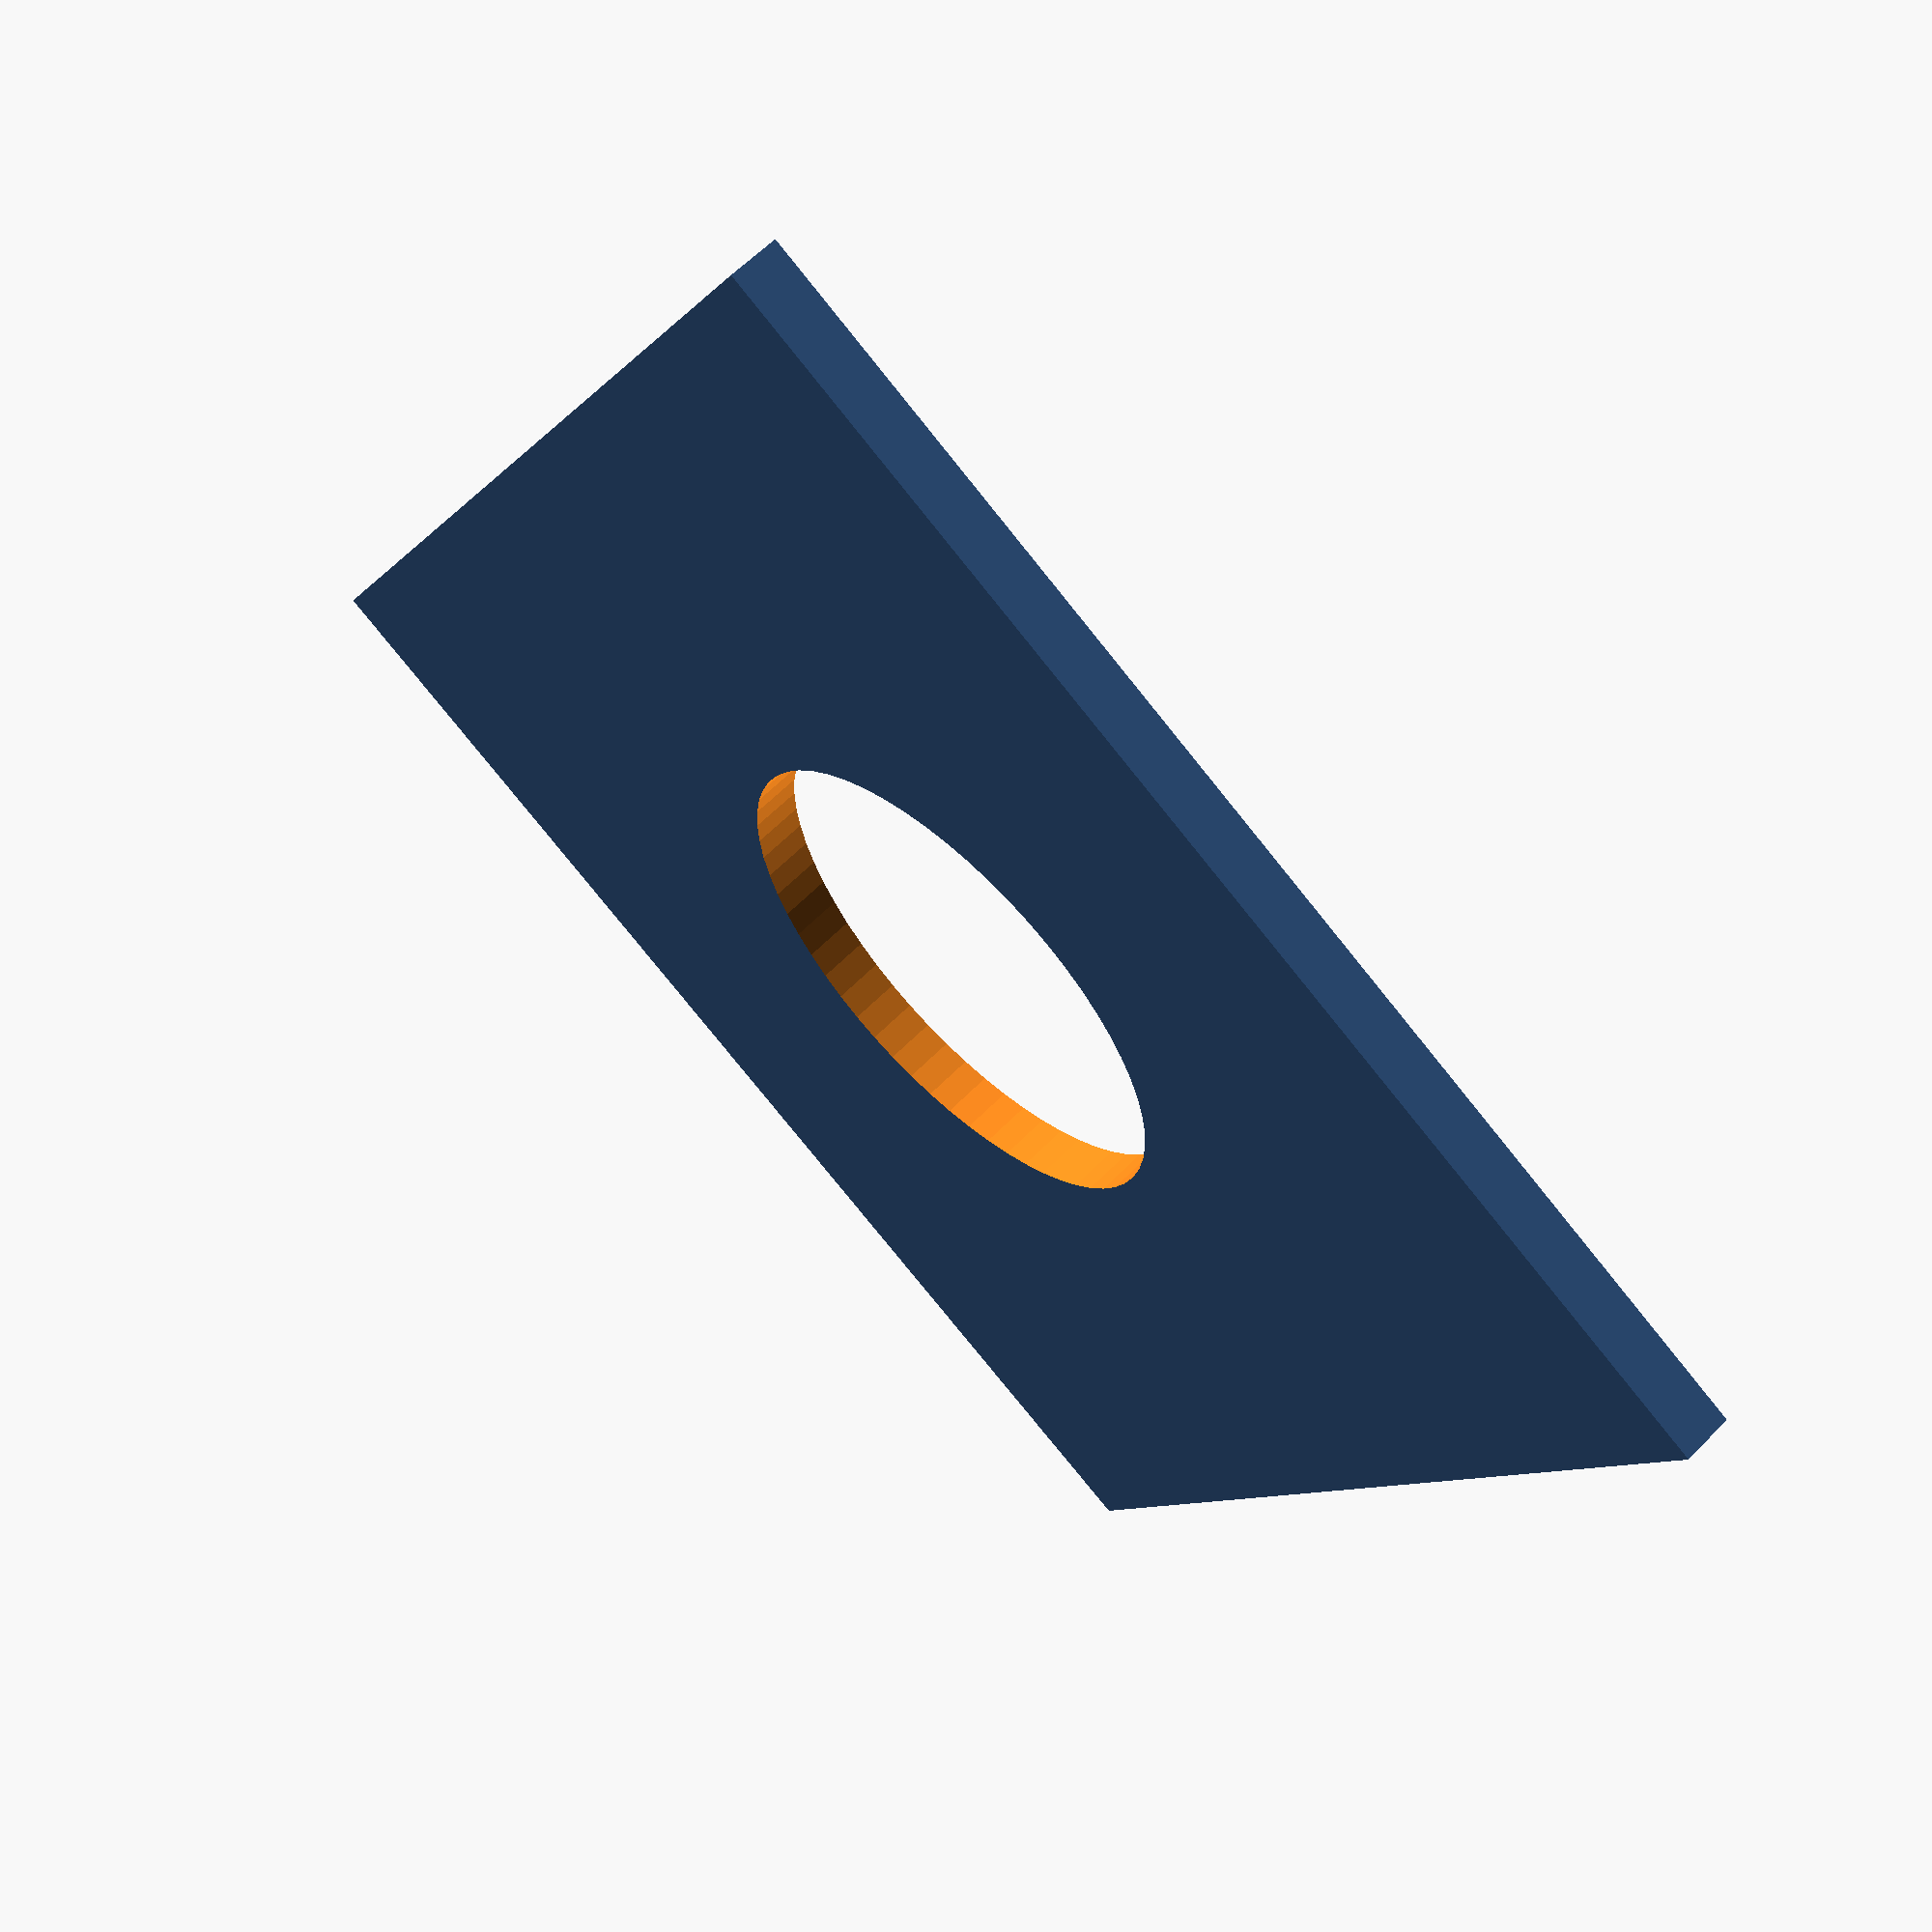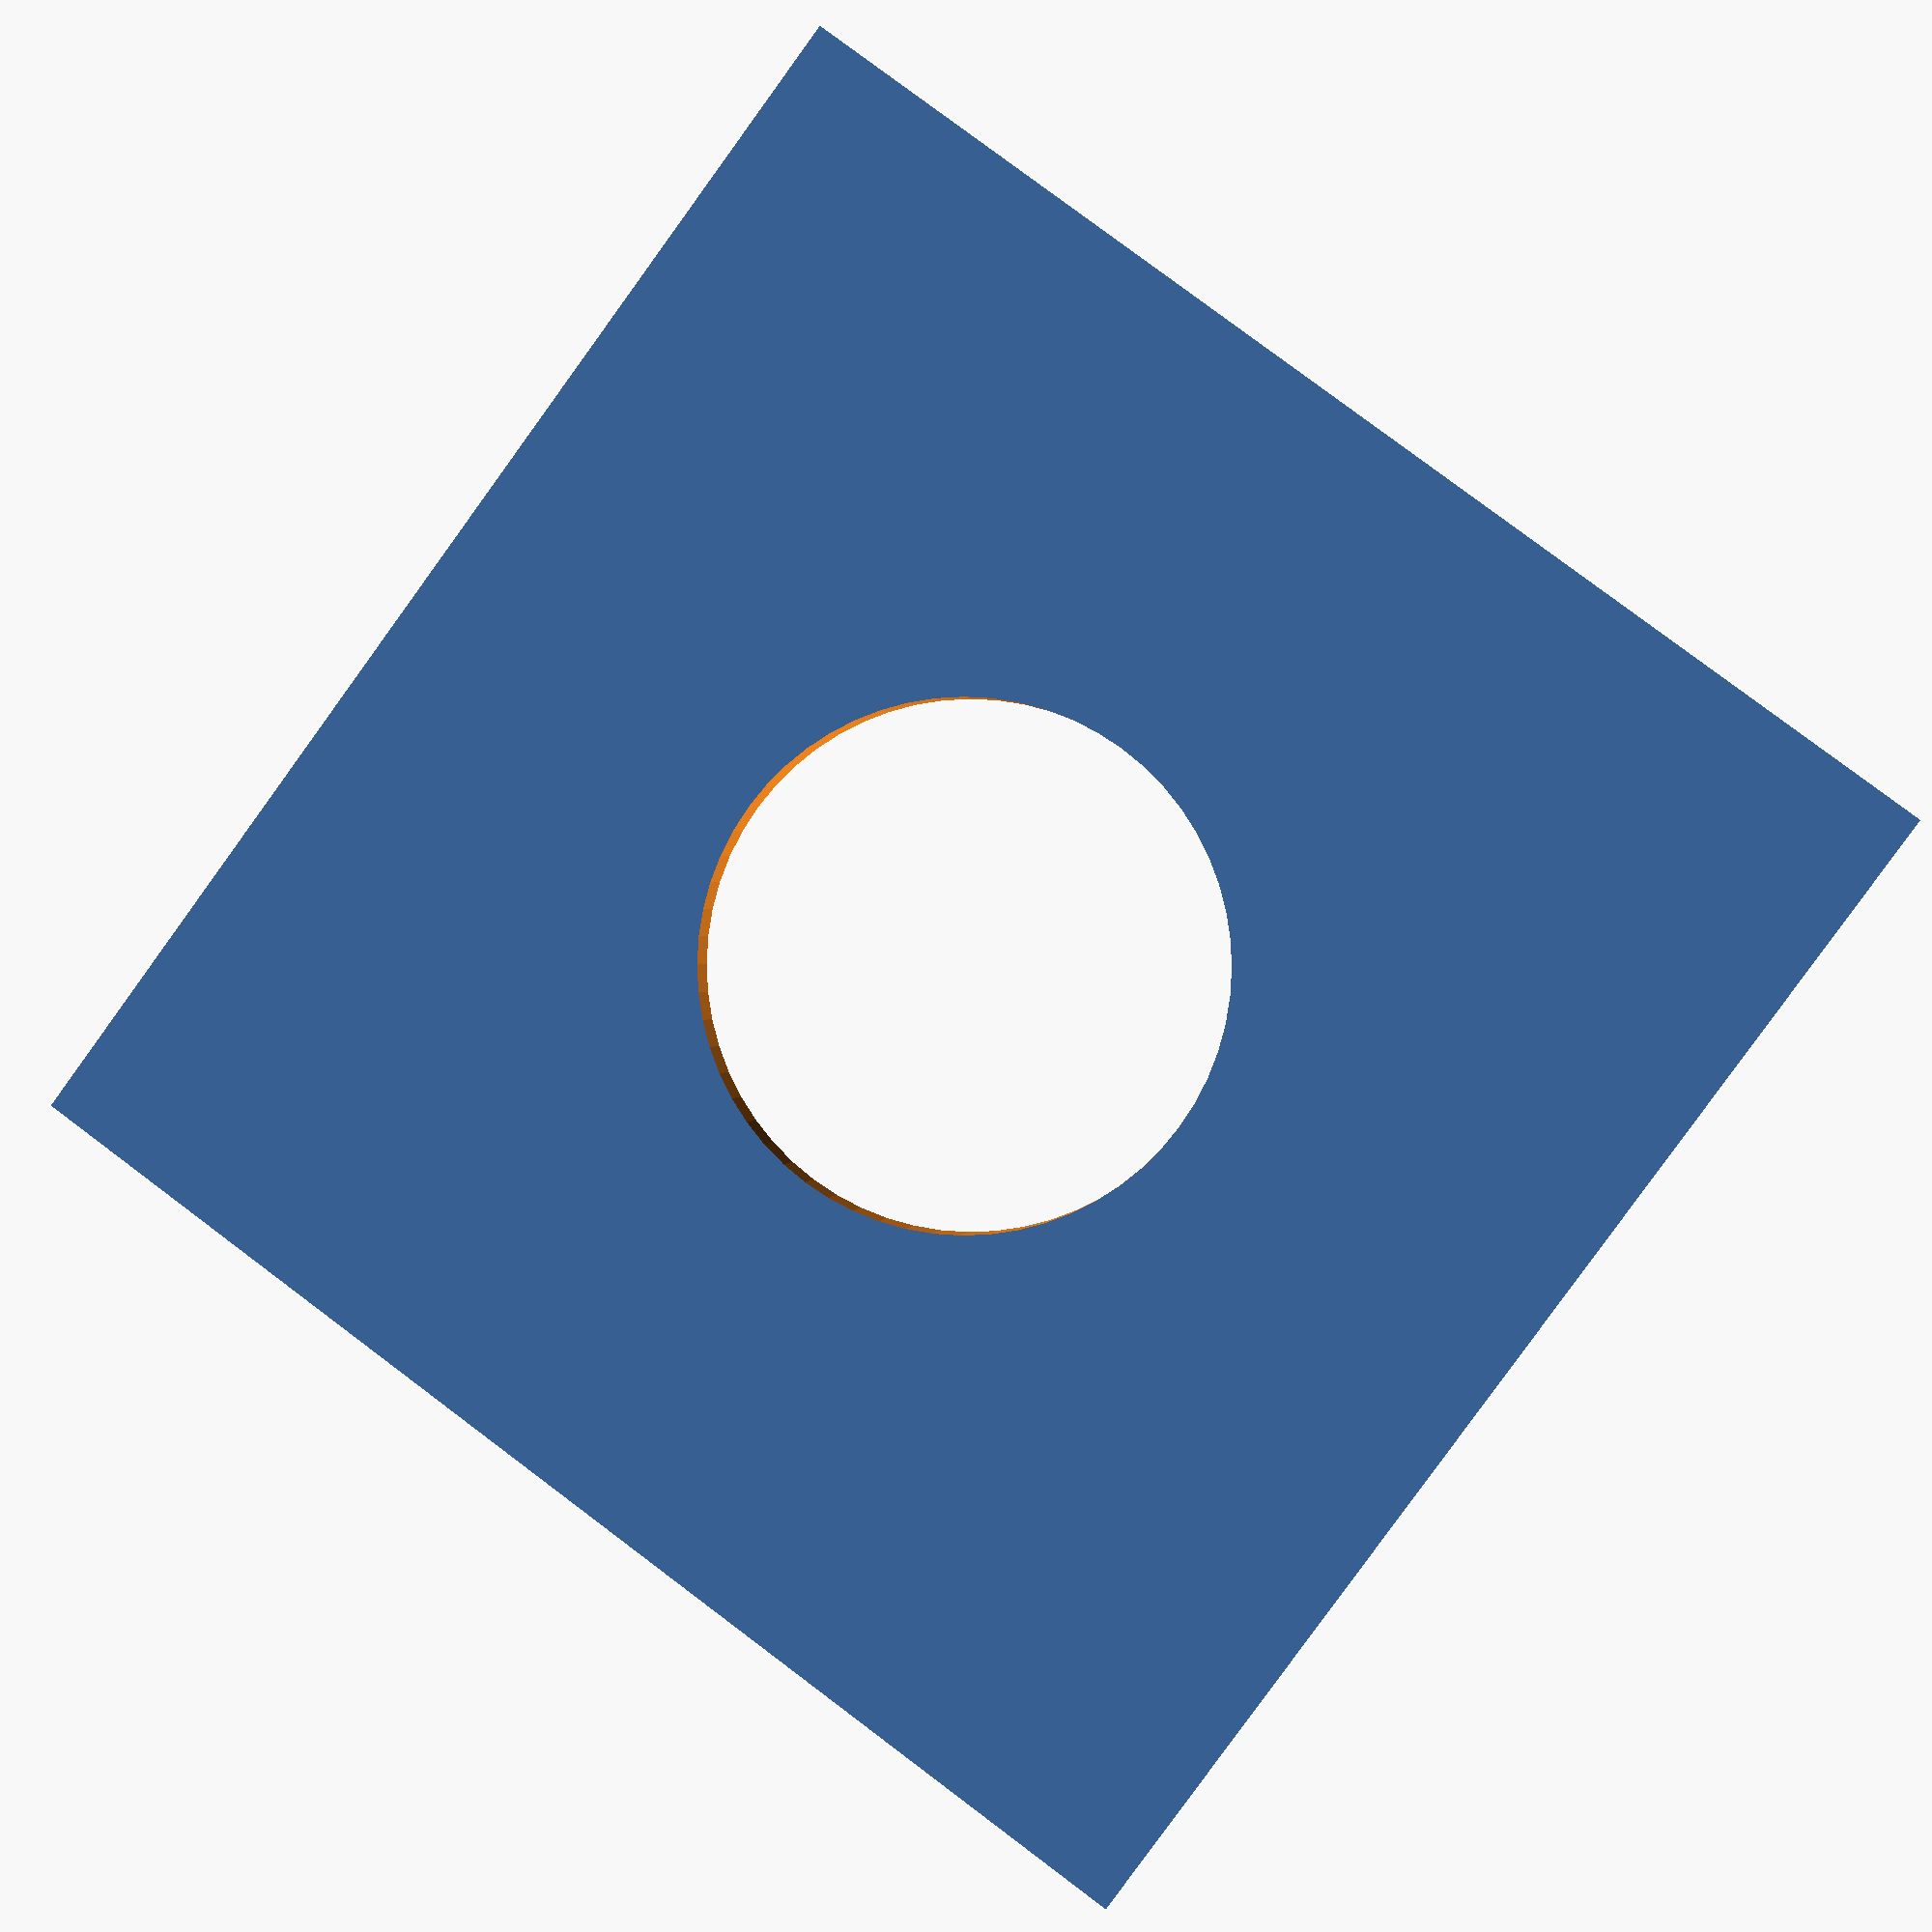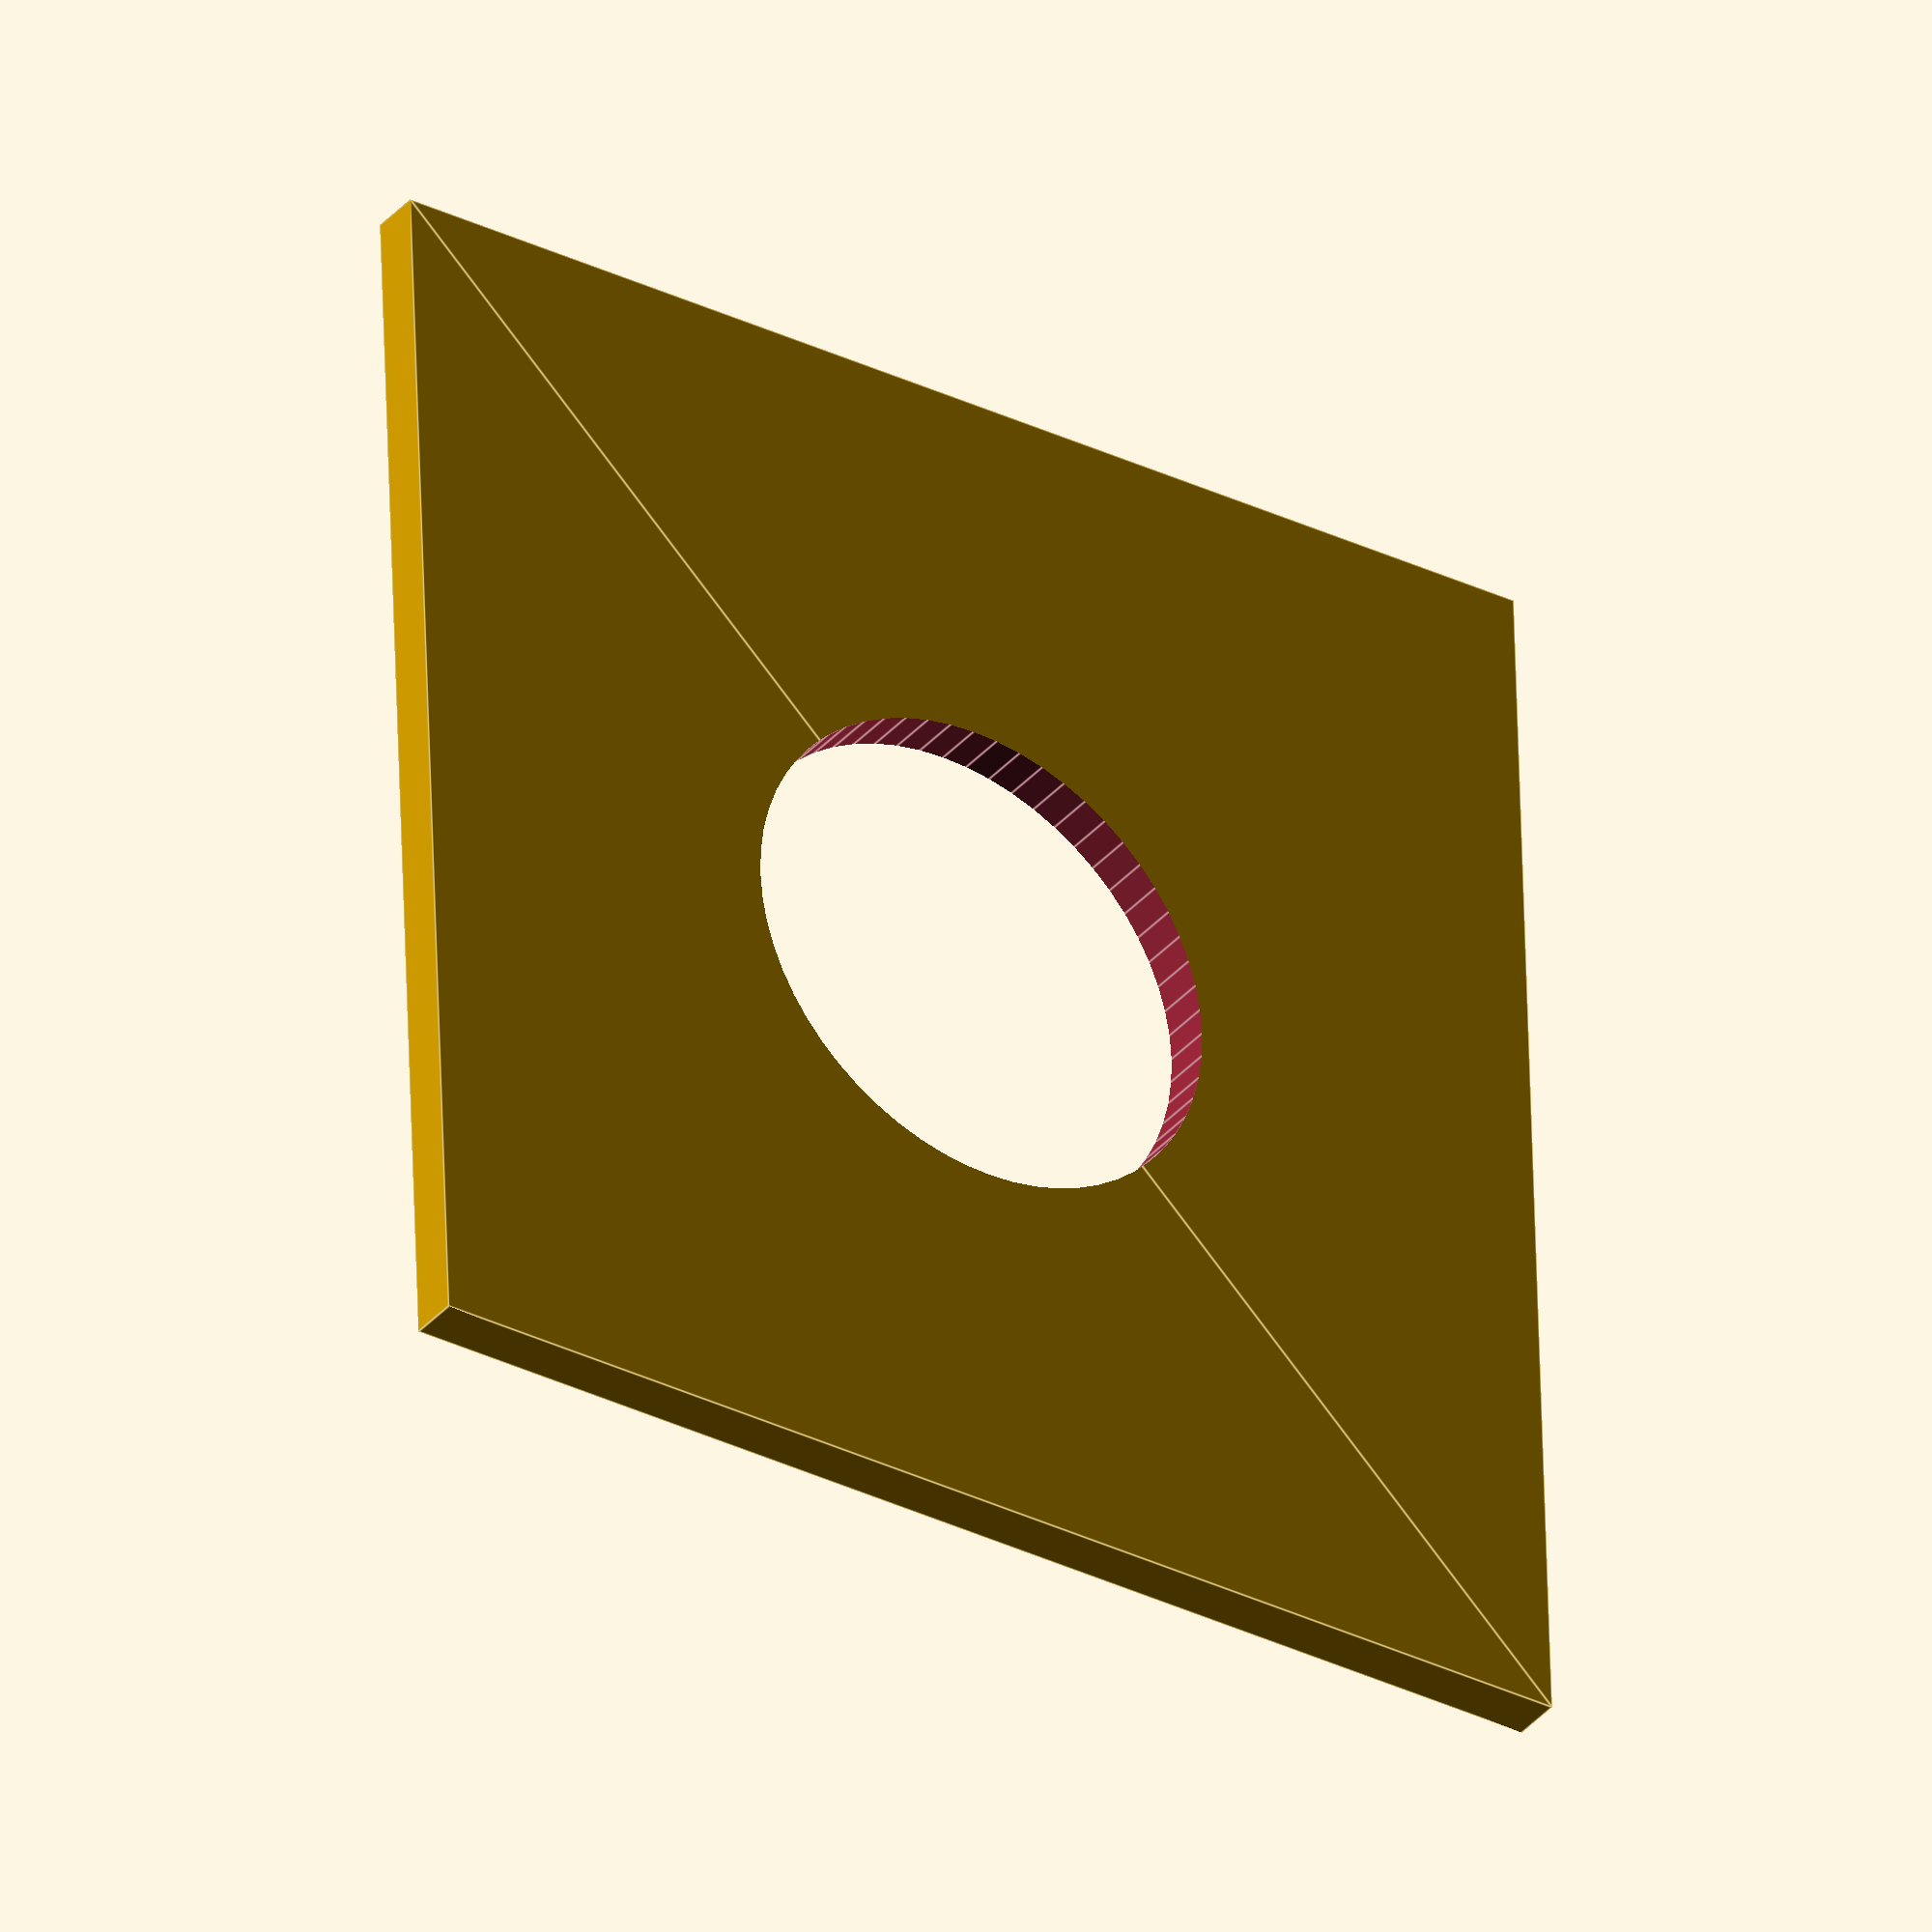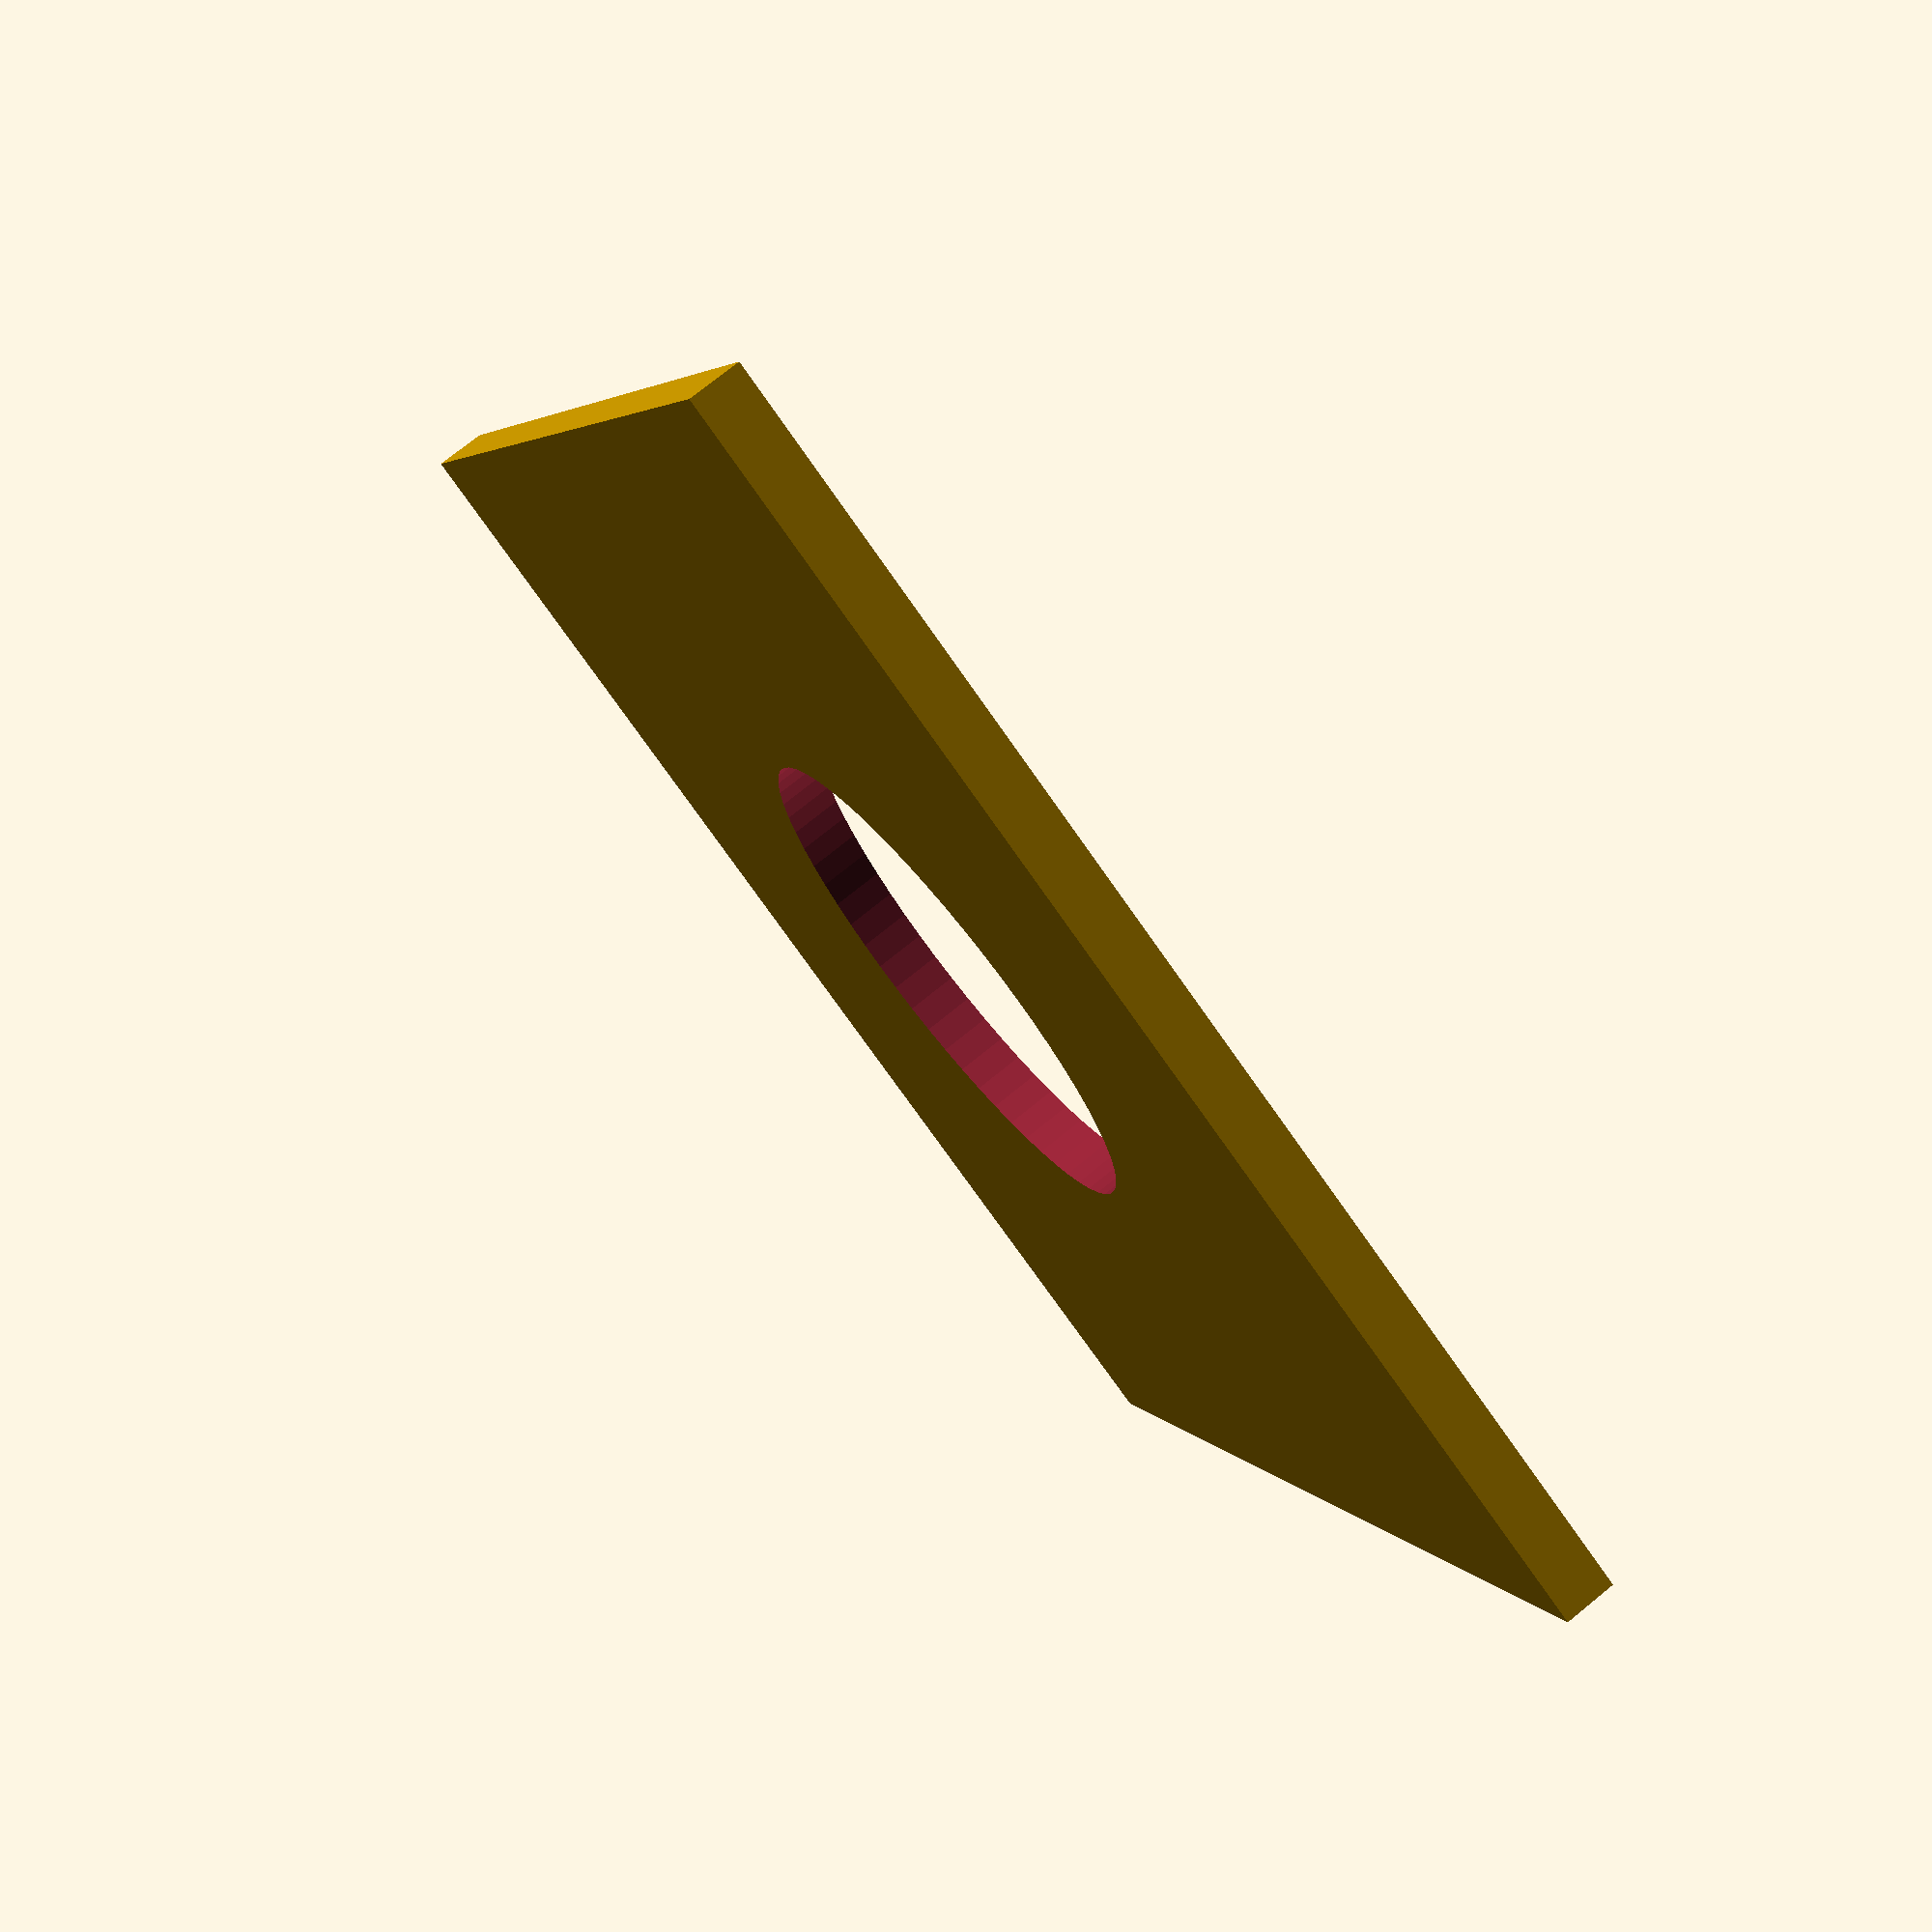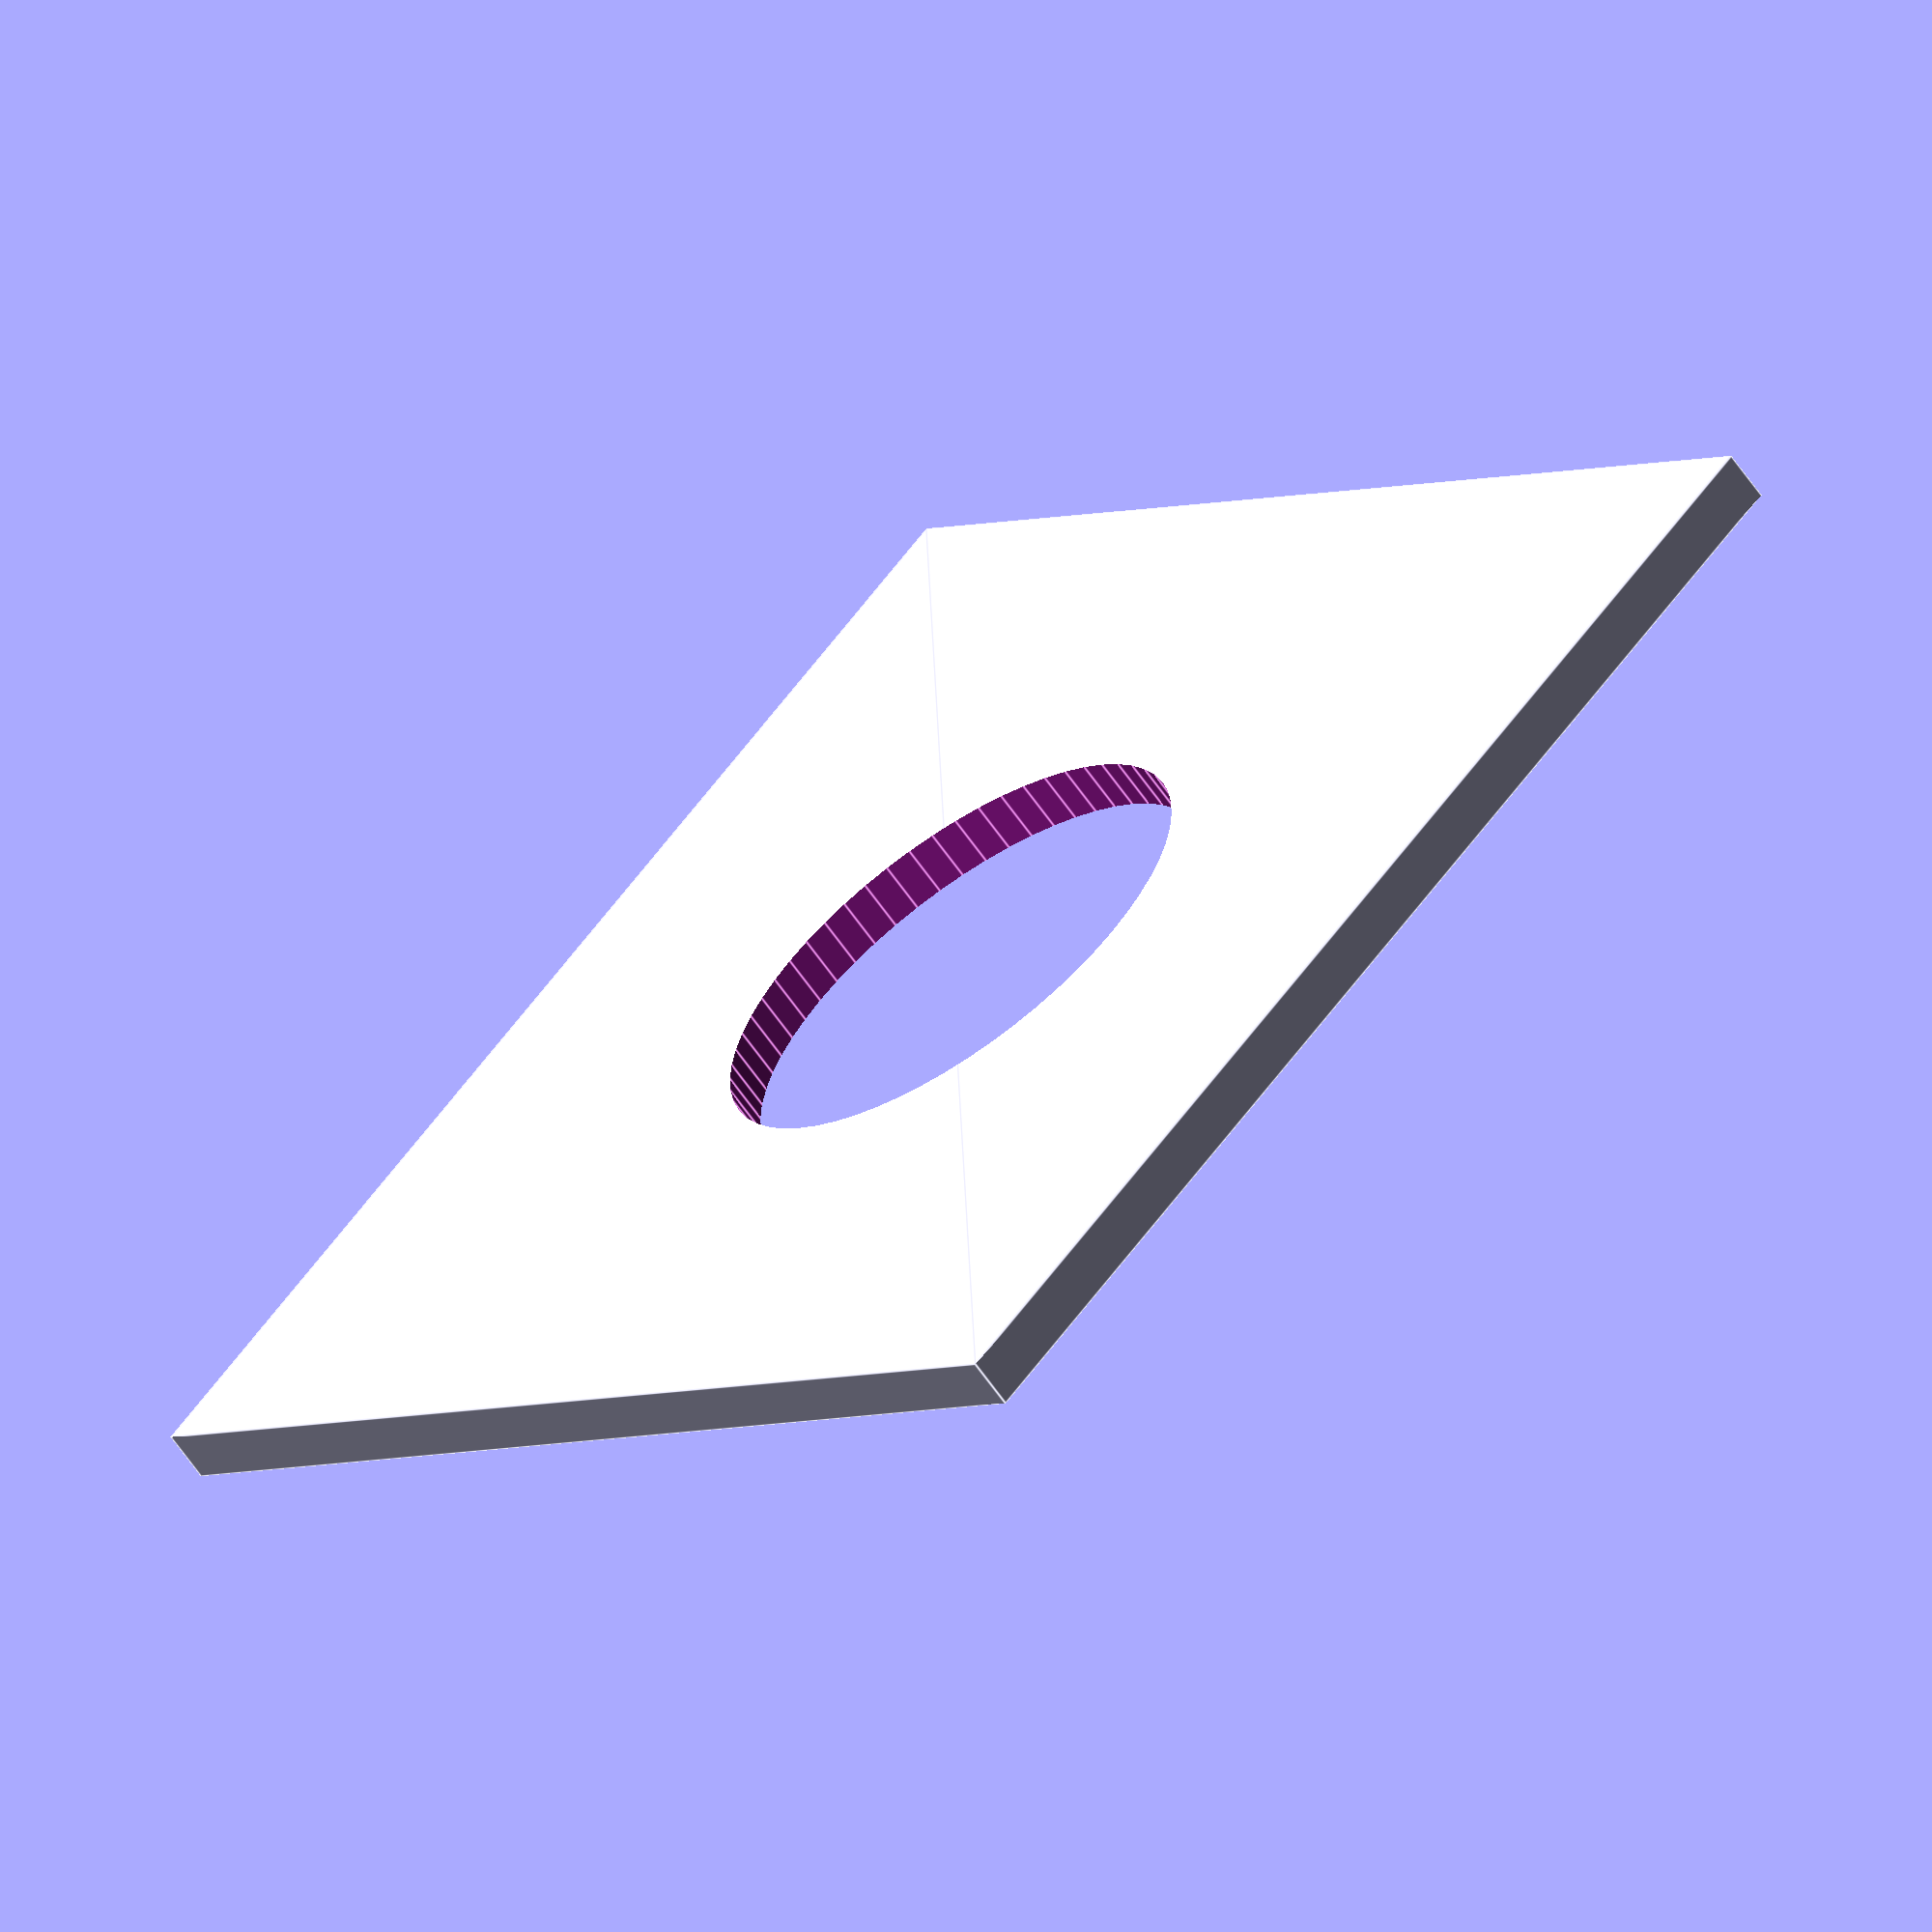
<openscad>
x=25;
y=25;
diameter=10;
res=60;

difference(){
    square([x,y], center=true);
    circle(d=diameter, $fn=res);
}
</openscad>
<views>
elev=299.9 azim=119.6 roll=43.7 proj=p view=wireframe
elev=179.3 azim=143.7 roll=352.8 proj=p view=wireframe
elev=35.4 azim=92.0 roll=145.5 proj=o view=edges
elev=285.8 azim=294.3 roll=50.9 proj=p view=solid
elev=242.8 azim=43.2 roll=145.5 proj=o view=edges
</views>
